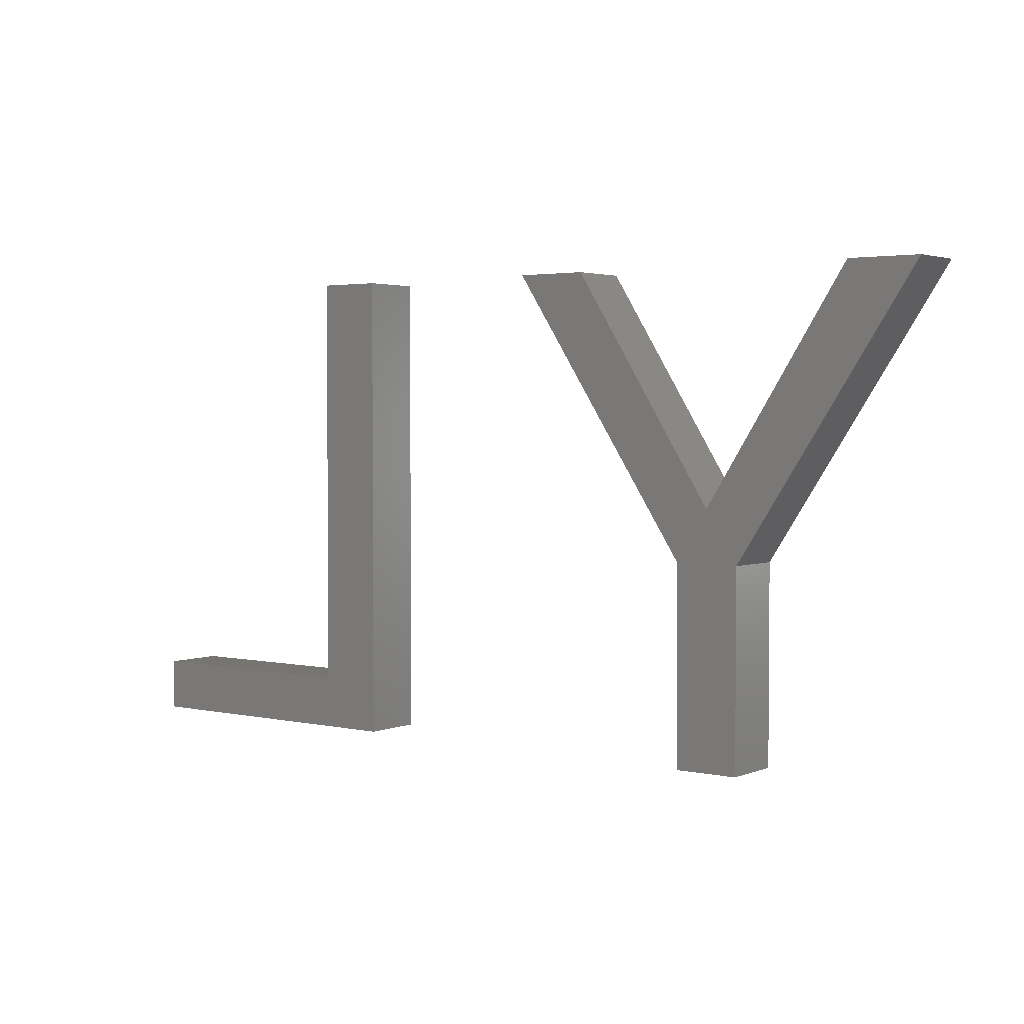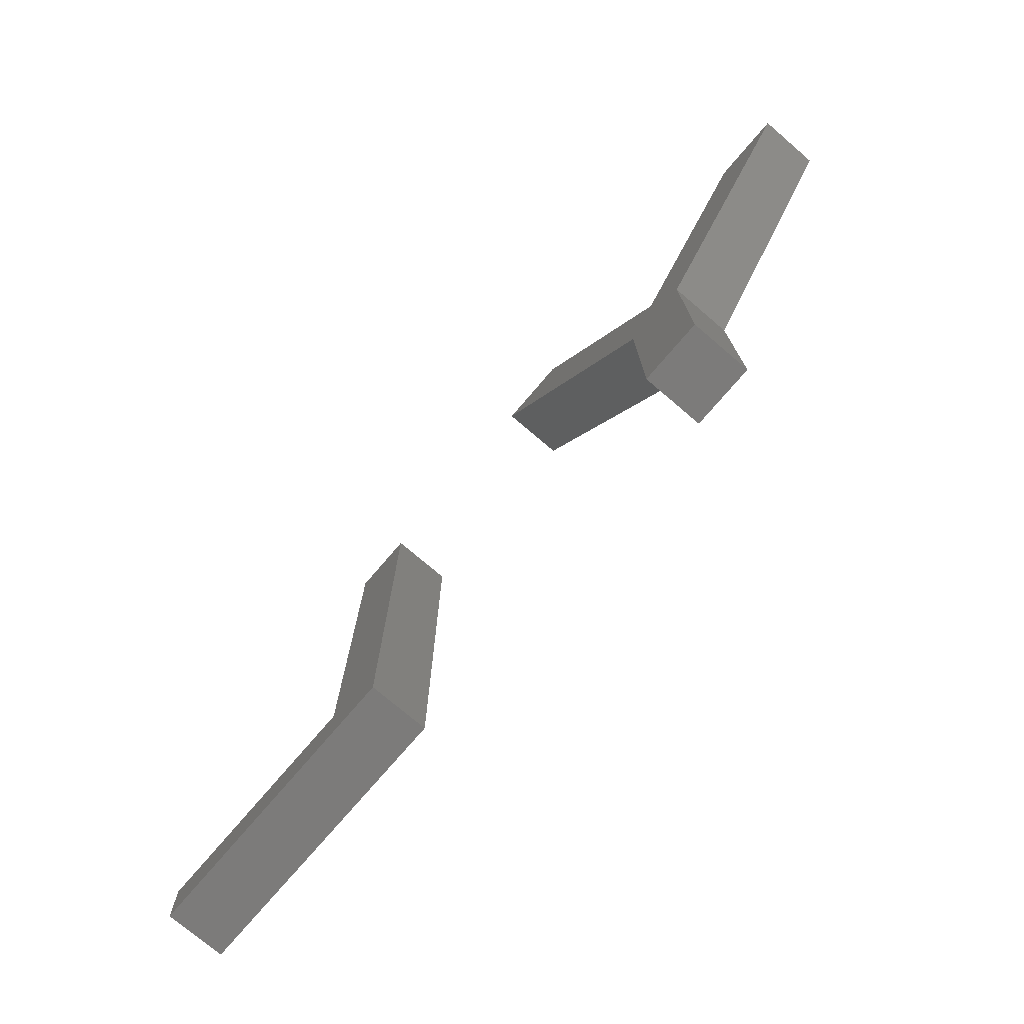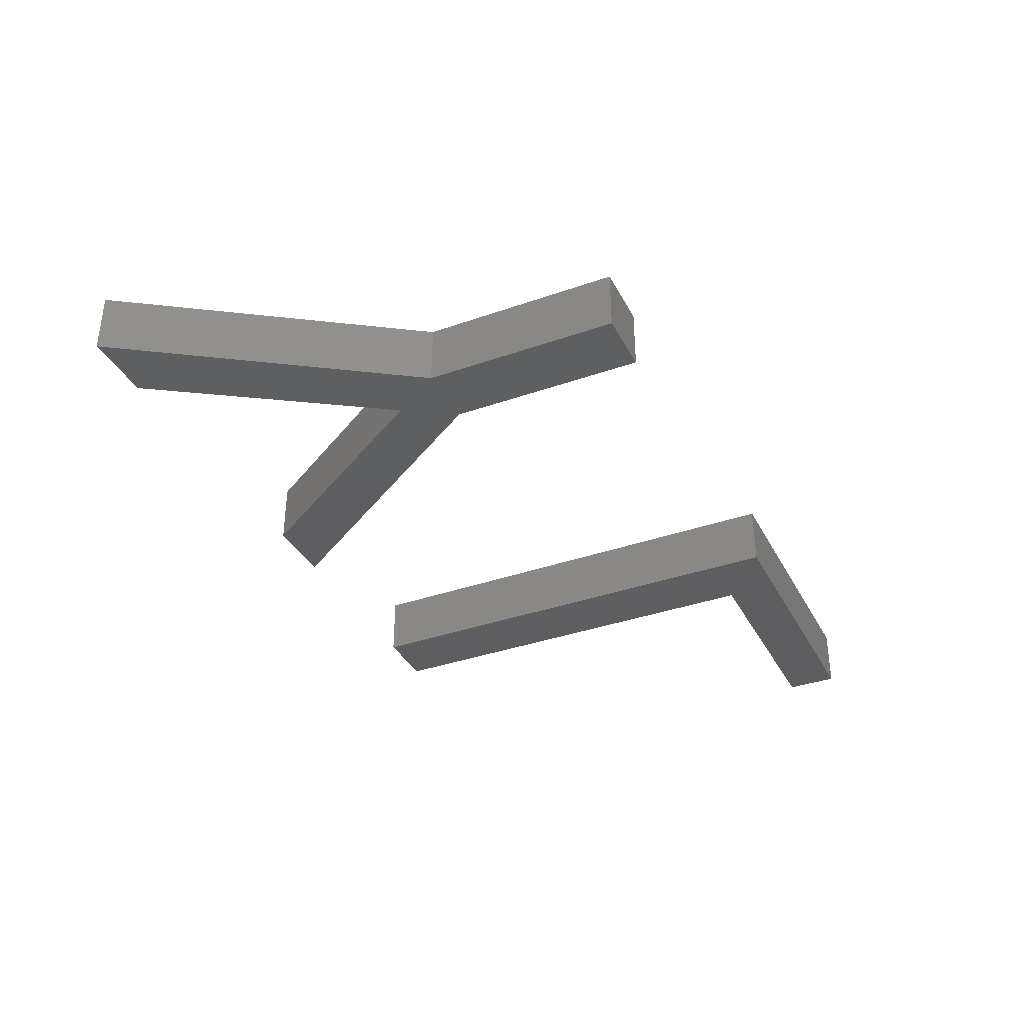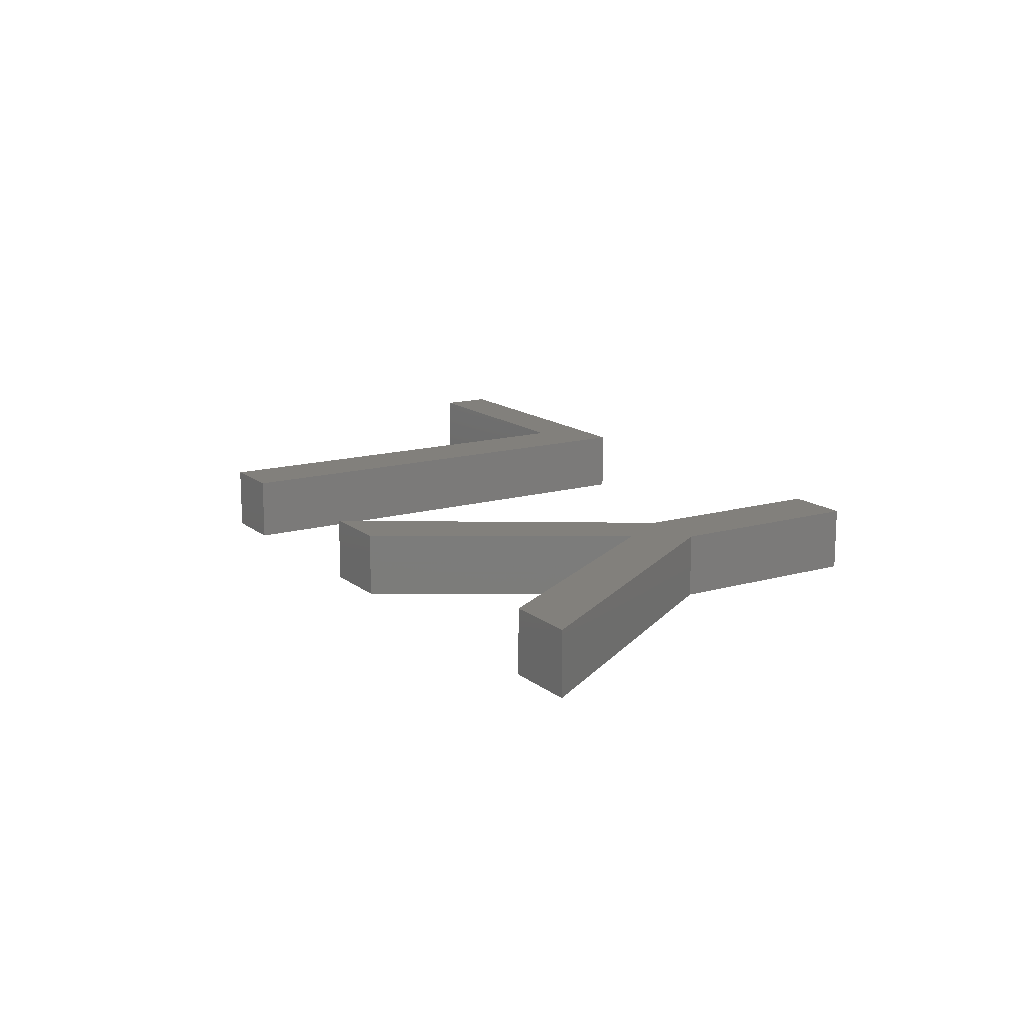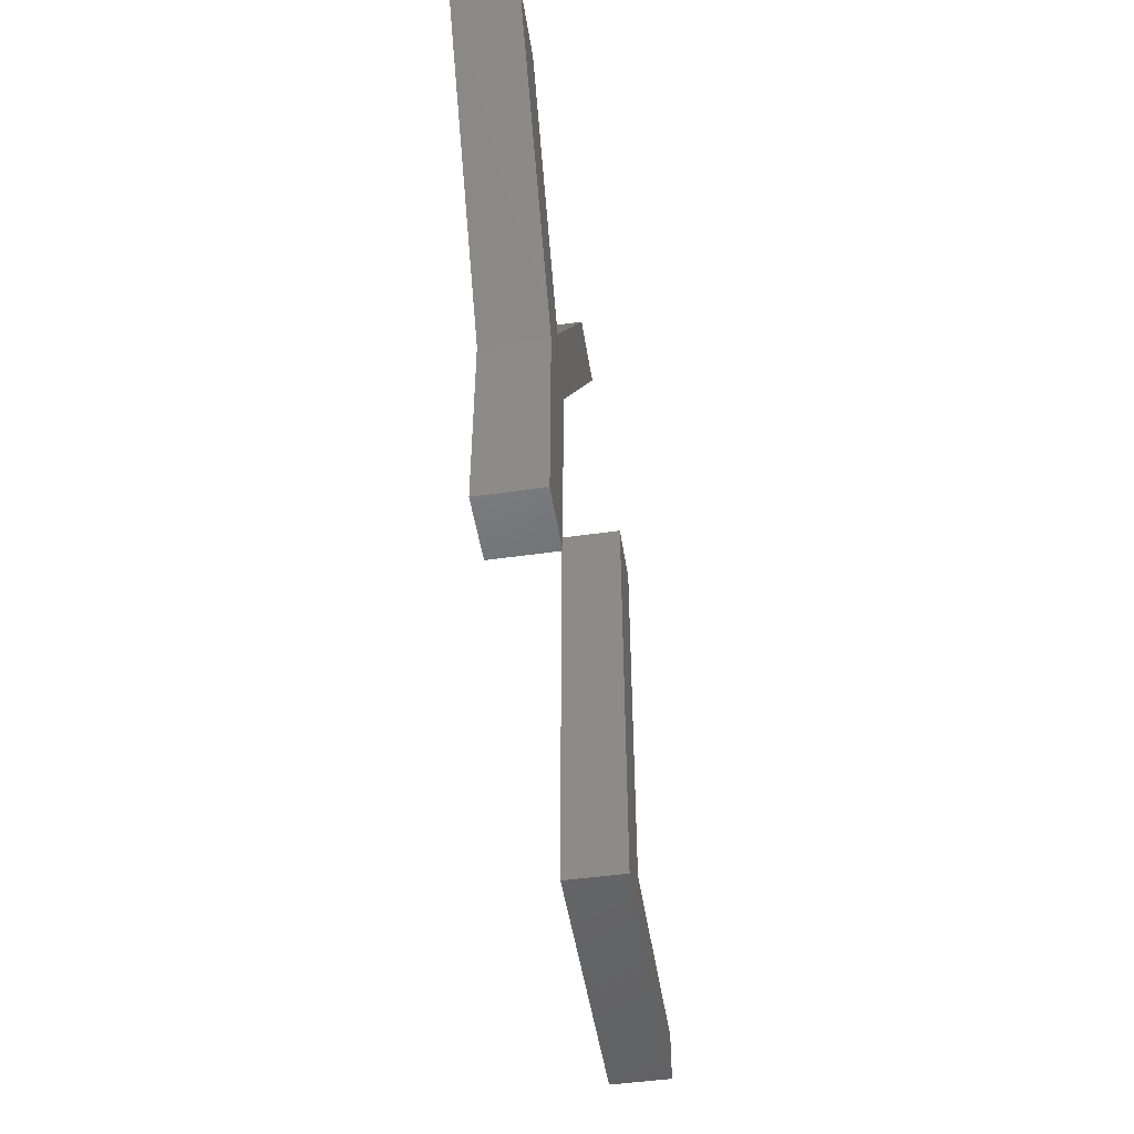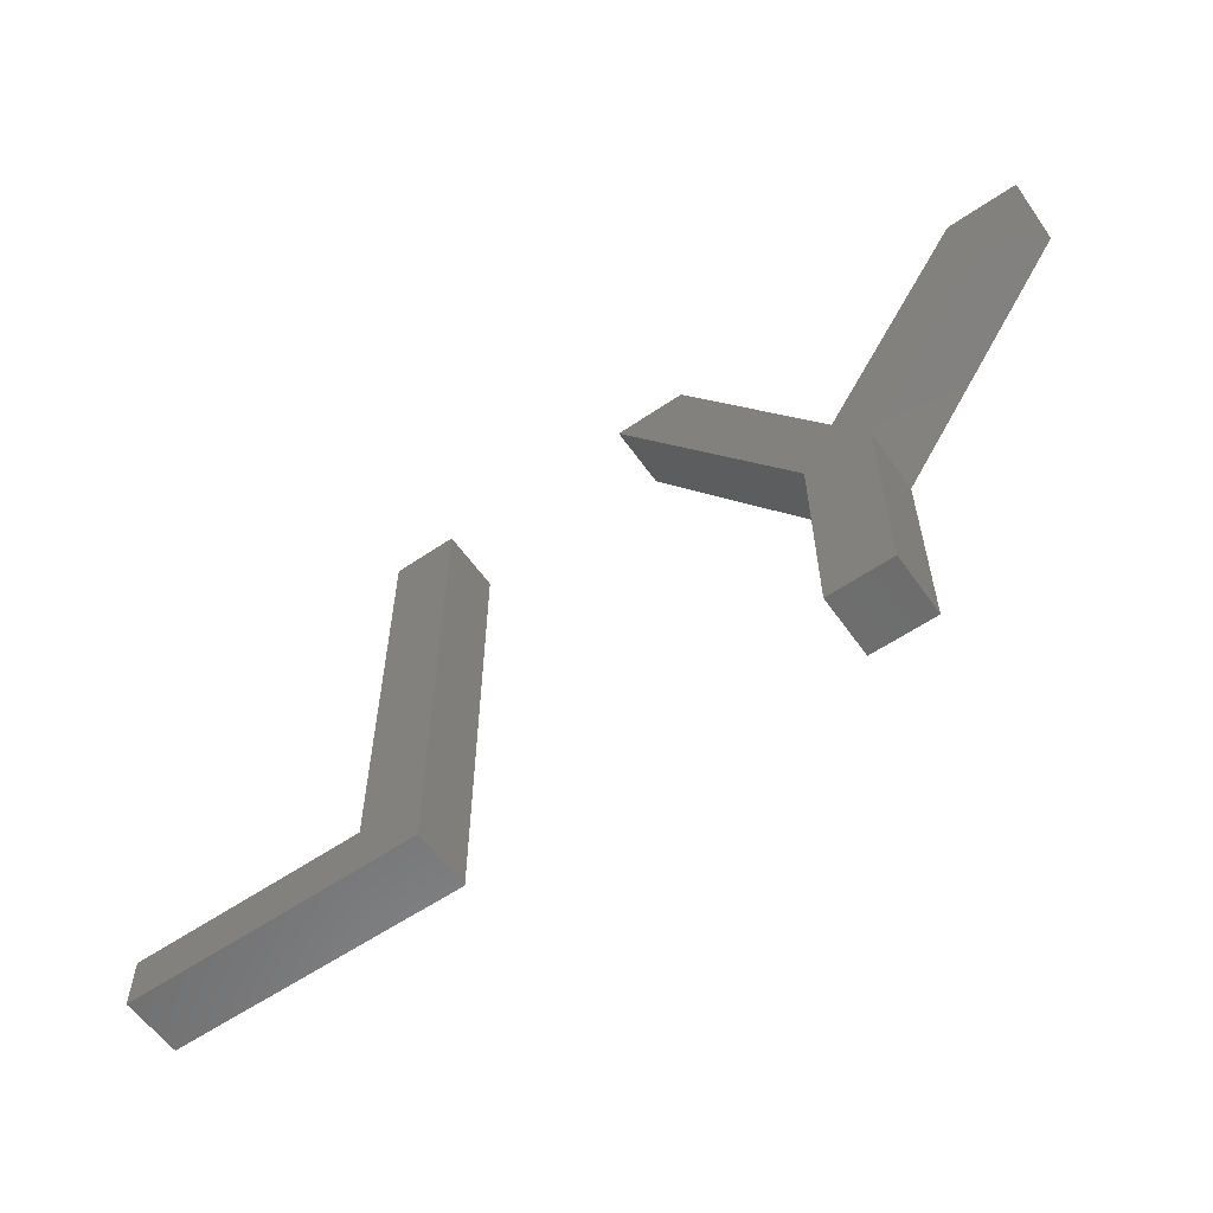
<metadata>
{"format":"stl","ext":"stl","renderer":"f3d","projection":"perspective","resolution":1024,"background":"white","views":[{"elev":2.8,"azim":-143.1,"up":"+Y"},{"elev":-74.7,"azim":-130.5,"up":"+Y"},{"elev":-35.9,"azim":-65.2,"up":"+Z"},{"elev":14.6,"azim":-121.8,"up":"+Z"},{"elev":-49.3,"azim":-81.1,"up":"+Y"},{"elev":-58.8,"azim":-144.9,"up":"+Y"}]}
</metadata>
<code>
# stl→obj: 30 verts, 52 faces
v 22.3 20.3 2
v 16.41 11.34 2
v 20.02 20.3 2
v 38.42 5 2
v 30.7 6.692 2
v 38.42 6.692 2
v 15.4 13.01 2
v 14.35 11.34 2
v 8.487 20.3 2
v 10.76 20.3 2
v 16.41 5 2
v 14.35 5 2
v 28.63 20.3 2
v 30.7 20.3 2
v 28.63 5 2
v 20.02 20.3 4
v 16.41 11.34 4
v 22.3 20.3 4
v 38.42 6.692 4
v 30.7 6.692 4
v 38.42 5 4
v 15.4 13.01 4
v 14.35 11.34 4
v 10.76 20.3 4
v 8.487 20.3 4
v 16.41 5 4
v 14.35 5 4
v 30.7 20.3 4
v 28.63 20.3 4
v 28.63 5 4
f 1 2 3
f 4 5 6
f 3 2 7
f 7 2 8
f 8 9 10
f 2 11 8
f 8 11 12
f 7 8 10
f 13 14 5
f 4 15 5
f 5 15 13
f 16 17 18
f 19 20 21
f 22 17 16
f 23 17 22
f 24 25 23
f 23 26 17
f 27 26 23
f 24 23 22
f 20 28 29
f 20 30 21
f 29 30 20
f 1 17 2
f 1 18 17
f 3 18 1
f 3 16 18
f 7 16 3
f 7 22 16
f 10 22 7
f 10 24 22
f 9 24 10
f 9 25 24
f 8 25 9
f 8 23 25
f 12 23 8
f 12 27 23
f 11 27 12
f 11 26 27
f 2 26 11
f 2 17 26
f 5 19 6
f 5 20 19
f 14 20 5
f 14 28 20
f 13 28 14
f 13 29 28
f 15 29 13
f 15 30 29
f 4 30 15
f 4 21 30
f 6 21 4
f 6 19 21

</code>
